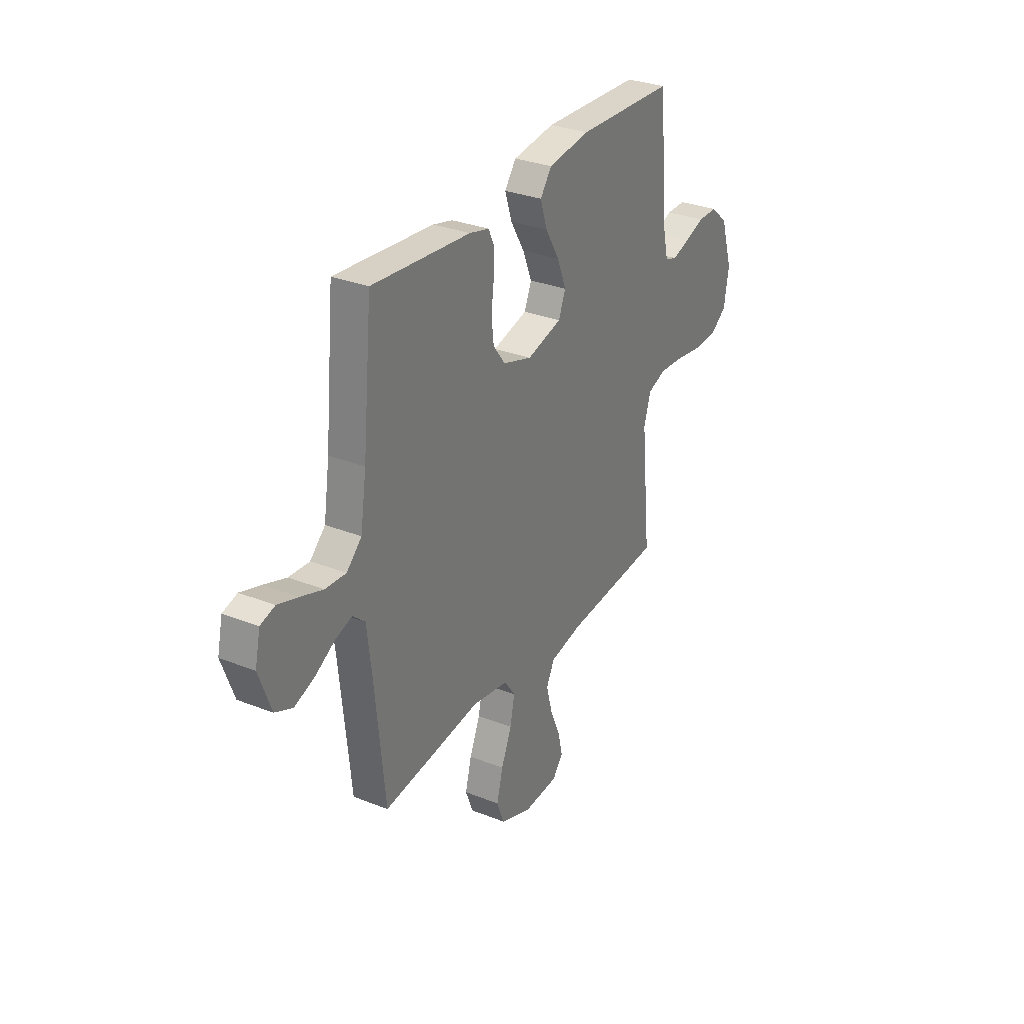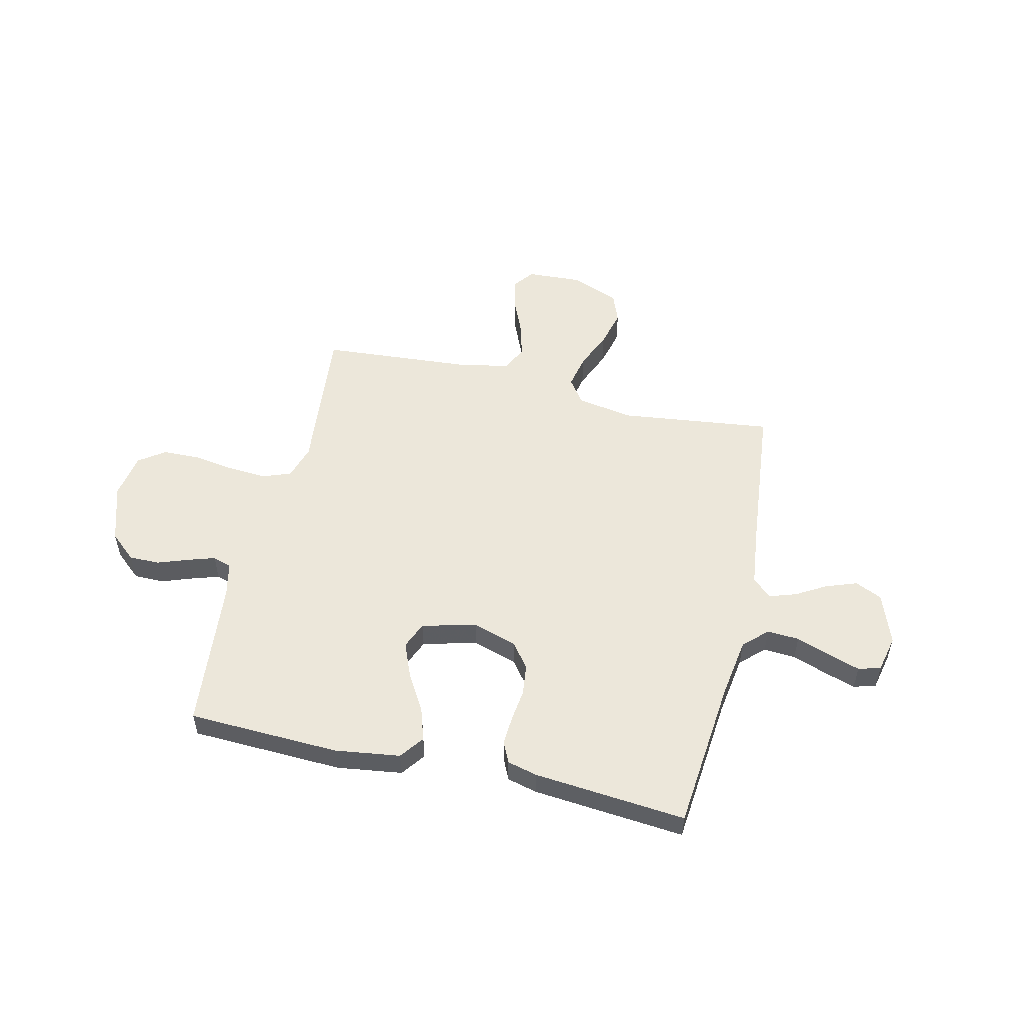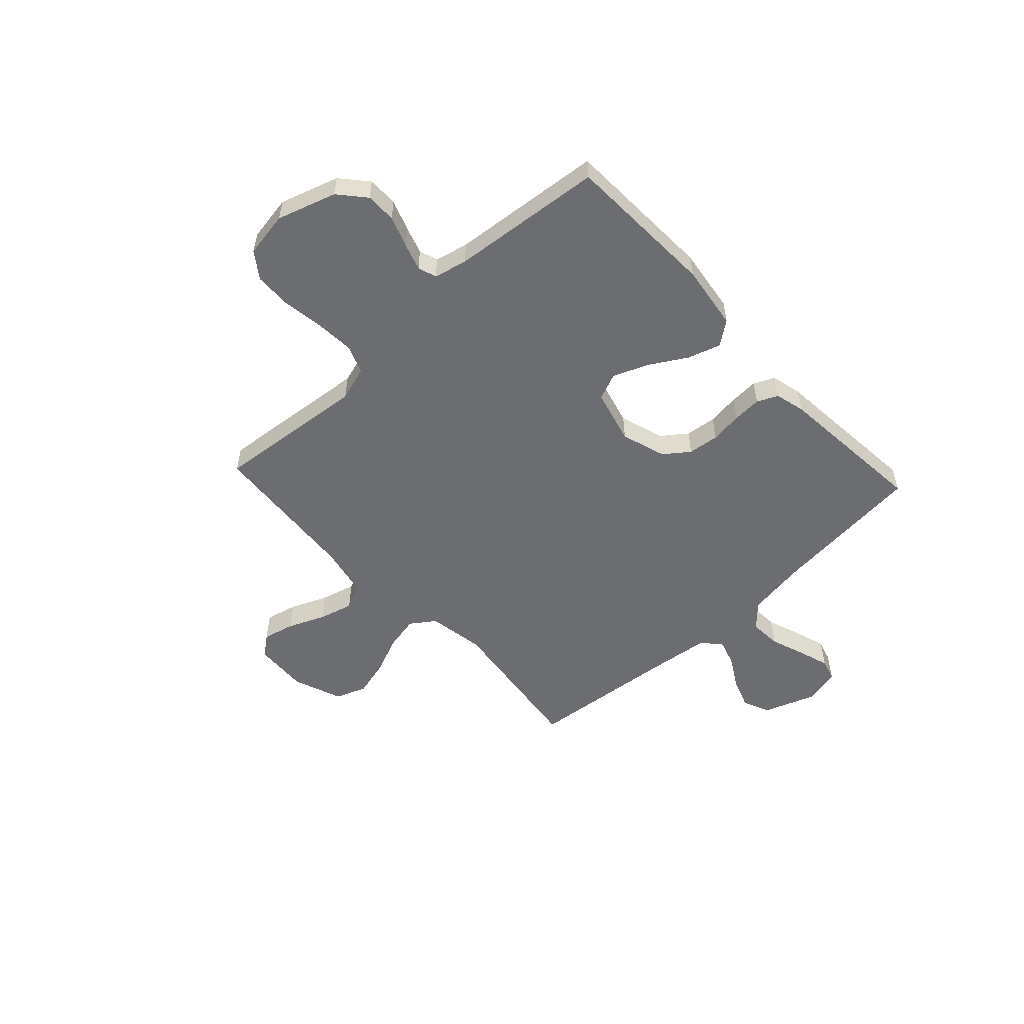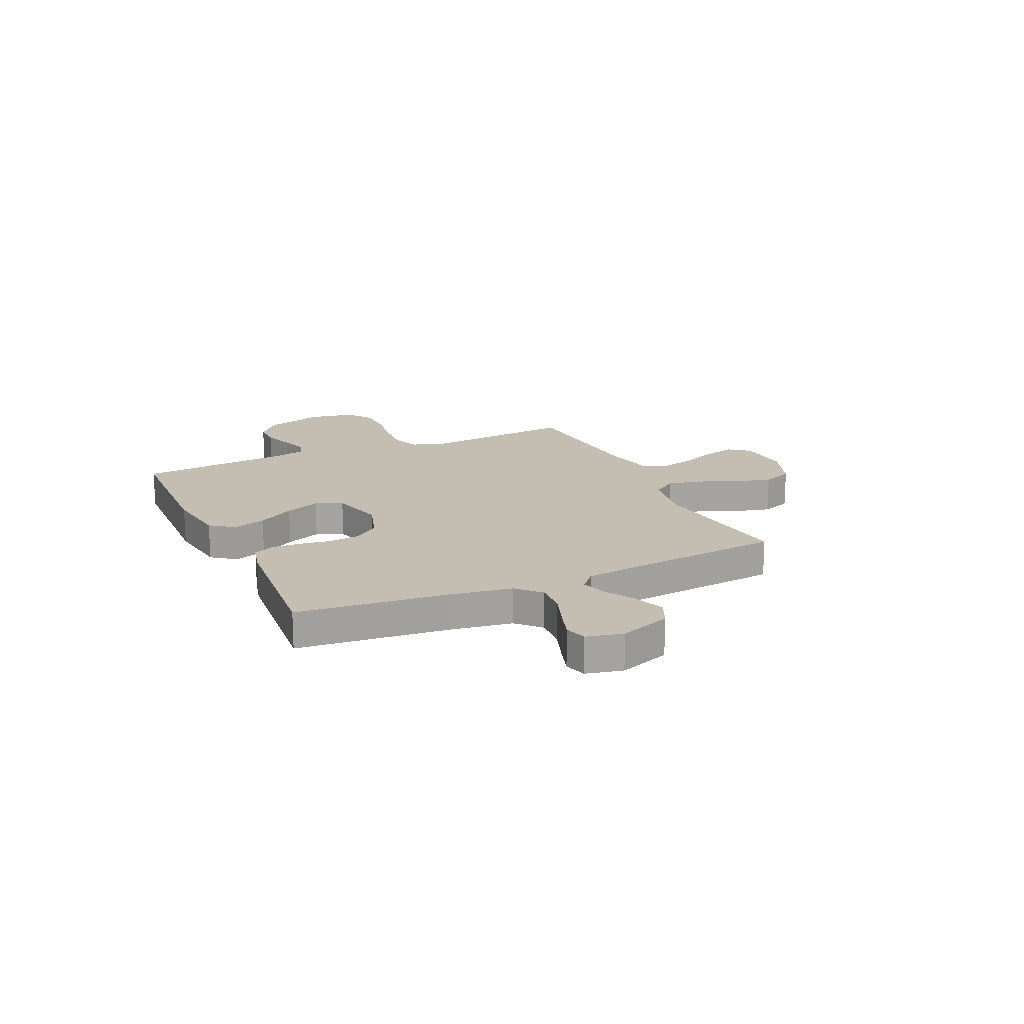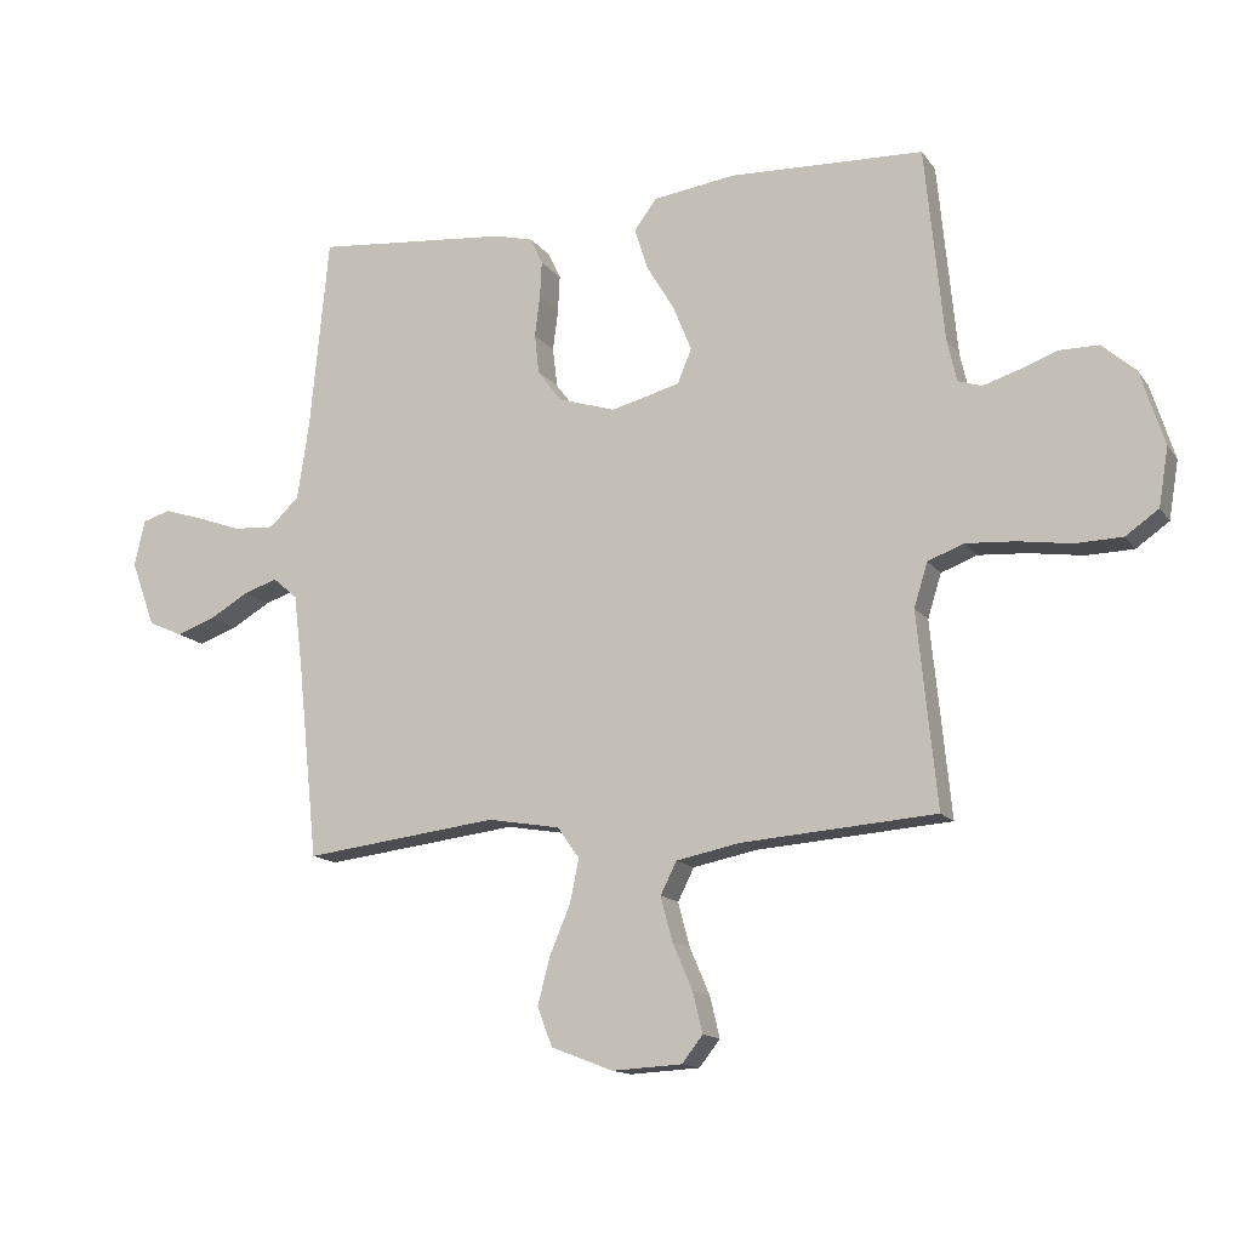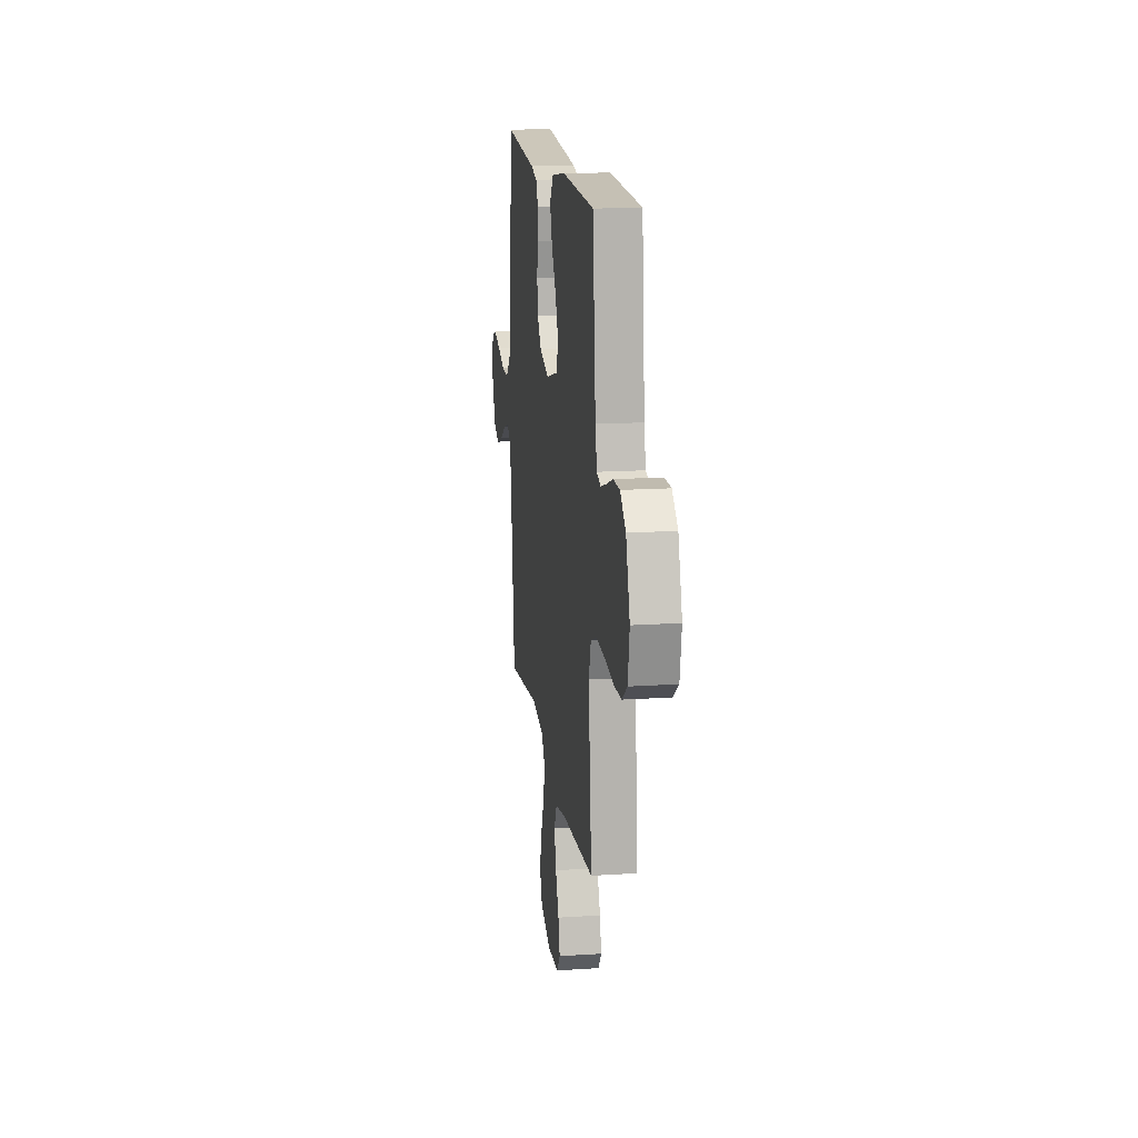
<metadata>
{"format":"obj","ext":"obj","renderer":"f3d","projection":"perspective","resolution":1024,"background":"white","views":[{"elev":30.7,"azim":119.7,"up":"+Z"},{"elev":53.6,"azim":13.2,"up":"+Y"},{"elev":-54.0,"azim":-47.1,"up":"+Y"},{"elev":17.2,"azim":65.5,"up":"+Y"},{"elev":-13.8,"azim":-157.4,"up":"+Z"},{"elev":16.1,"azim":-97.8,"up":"+Z"}]}
</metadata>
<code>
v -0.5 0.07 0.5
v -0.2 0.07 0.511
v -0.072 0.07 0.493
v -0.037 0.07 0.446
v -0.058 0.07 0.381
v -0.101 0.07 0.309
v -0.129 0.07 0.24
v -0.107 0.07 0.187
v 0 0.07 0.159
v 0.088 0.07 0.187
v 0.125 0.07 0.236
v 0.132 0.07 0.297
v 0.124 0.07 0.36
v 0.121 0.07 0.417
v 0.14 0.07 0.458
v 0.2 0.07 0.473
v 0.5 0.07 0.5
v 0.529 0.07 0.2
v 0.547 0.07 0.081
v 0.593 0.07 0.037
v 0.656 0.07 0.041
v 0.724 0.07 0.065
v 0.786 0.07 0.085
v 0.83 0.07 0.072
v 0.846 0.07 0
v 0.809 0.07 -0.101
v 0.756 0.07 -0.125
v 0.695 0.07 -0.103
v 0.635 0.07 -0.068
v 0.583 0.07 -0.051
v 0.545 0.07 -0.084
v 0.531 0.07 -0.2
v 0.5 0.07 -0.5
v 0.2 0.07 -0.463
v 0.088 0.07 -0.482
v 0.054 0.07 -0.53
v 0.068 0.07 -0.597
v 0.1 0.07 -0.673
v 0.119 0.07 -0.746
v 0.096 0.07 -0.806
v 0 0.07 -0.843
v -0.108 0.07 -0.837
v -0.14 0.07 -0.796
v -0.125 0.07 -0.733
v -0.094 0.07 -0.661
v -0.076 0.07 -0.593
v -0.101 0.07 -0.543
v -0.2 0.07 -0.523
v -0.5 0.07 -0.5
v -0.47 0.07 -0.2
v -0.491 0.07 -0.132
v -0.547 0.07 -0.111
v -0.623 0.07 -0.116
v -0.705 0.07 -0.128
v -0.778 0.07 -0.126
v -0.829 0.07 -0.09
v -0.844 0.07 0
v -0.807 0.07 0.116
v -0.755 0.07 0.161
v -0.695 0.07 0.161
v -0.634 0.07 0.139
v -0.581 0.07 0.122
v -0.544 0.07 0.134
v -0.529 0.07 0.2
v -0.5 0 0.5
v -0.2 0 0.511
v -0.072 0 0.493
v -0.037 0 0.446
v -0.058 0 0.381
v -0.101 0 0.309
v -0.129 0 0.24
v -0.107 0 0.187
v 0 0 0.159
v 0.088 0 0.187
v 0.125 0 0.236
v 0.132 0 0.297
v 0.124 0 0.36
v 0.121 0 0.417
v 0.14 0 0.458
v 0.2 0 0.473
v 0.5 0 0.5
v 0.529 0 0.2
v 0.547 0 0.081
v 0.593 0 0.037
v 0.656 0 0.041
v 0.724 0 0.065
v 0.786 0 0.085
v 0.83 0 0.072
v 0.846 0 0
v 0.809 0 -0.101
v 0.756 0 -0.125
v 0.695 0 -0.103
v 0.635 0 -0.068
v 0.583 0 -0.051
v 0.545 0 -0.084
v 0.531 0 -0.2
v 0.5 0 -0.5
v 0.2 0 -0.463
v 0.088 0 -0.482
v 0.054 0 -0.53
v 0.068 0 -0.597
v 0.1 0 -0.673
v 0.119 0 -0.746
v 0.096 0 -0.806
v 0 0 -0.843
v -0.108 0 -0.837
v -0.14 0 -0.796
v -0.125 0 -0.733
v -0.094 0 -0.661
v -0.076 0 -0.593
v -0.101 0 -0.543
v -0.2 0 -0.523
v -0.5 0 -0.5
v -0.47 0 -0.2
v -0.491 0 -0.132
v -0.547 0 -0.111
v -0.623 0 -0.116
v -0.705 0 -0.128
v -0.778 0 -0.126
v -0.829 0 -0.09
v -0.844 0 0
v -0.807 0 0.116
v -0.755 0 0.161
v -0.695 0 0.161
v -0.634 0 0.139
v -0.581 0 0.122
v -0.544 0 0.134
v -0.529 0 0.2
f 59 60 61
f 58 59 61
f 57 58 61
f 56 57 61
f 55 56 61
f 54 55 61
f 53 54 61
f 52 53 61 62
f 51 52 62 63
f 48 49 50
f 51 63 64
f 50 51 64
f 48 50 64
f 47 48 64
f 43 44 45
f 42 43 45
f 41 42 45
f 40 41 45
f 39 40 45
f 38 39 45
f 37 38 45
f 36 37 45 46
f 35 36 46 47
f 32 33 34
f 31 32 34 35
f 27 28 29
f 26 27 29
f 25 26 29
f 24 25 29
f 23 24 29
f 22 23 29
f 21 22 29
f 20 21 29 30
f 19 20 30 31
f 16 17 18
f 15 16 18
f 14 15 18
f 13 14 18
f 12 13 18
f 19 31 35
f 18 19 35
f 12 18 35
f 11 12 35
f 4 5 6
f 3 4 6
f 2 3 6
f 1 2 6
f 64 1 6
f 64 6 7
f 47 64 7 8
f 10 11 35 47
f 9 10 47
f 8 9 47
f 125 124 123
f 125 123 122
f 125 122 121
f 125 121 120
f 125 120 119
f 125 119 118
f 125 118 117
f 126 125 117 116
f 127 126 116 115
f 114 113 112
f 128 127 115
f 128 115 114
f 128 114 112
f 128 112 111
f 109 108 107
f 109 107 106
f 109 106 105
f 109 105 104
f 109 104 103
f 109 103 102
f 109 102 101
f 110 109 101 100
f 111 110 100 99
f 98 97 96
f 99 98 96 95
f 93 92 91
f 93 91 90
f 93 90 89
f 93 89 88
f 93 88 87
f 93 87 86
f 93 86 85
f 94 93 85 84
f 95 94 84 83
f 82 81 80
f 82 80 79
f 82 79 78
f 82 78 77
f 82 77 76
f 99 95 83
f 99 83 82
f 99 82 76
f 99 76 75
f 70 69 68
f 70 68 67
f 70 67 66
f 70 66 65
f 70 65 128
f 71 70 128
f 72 71 128 111
f 111 99 75 74
f 111 74 73
f 111 73 72
f 1 65 66 2
f 2 66 67 3
f 3 67 68 4
f 4 68 69 5
f 5 69 70 6
f 6 70 71 7
f 7 71 72 8
f 8 72 73 9
f 9 73 74 10
f 10 74 75 11
f 11 75 76 12
f 12 76 77 13
f 13 77 78 14
f 14 78 79 15
f 15 79 80 16
f 16 80 81 17
f 17 81 82 18
f 18 82 83 19
f 19 83 84 20
f 20 84 85 21
f 21 85 86 22
f 22 86 87 23
f 23 87 88 24
f 24 88 89 25
f 25 89 90 26
f 26 90 91 27
f 27 91 92 28
f 28 92 93 29
f 29 93 94 30
f 30 94 95 31
f 31 95 96 32
f 32 96 97 33
f 33 97 98 34
f 34 98 99 35
f 35 99 100 36
f 36 100 101 37
f 37 101 102 38
f 38 102 103 39
f 39 103 104 40
f 40 104 105 41
f 41 105 106 42
f 42 106 107 43
f 43 107 108 44
f 44 108 109 45
f 45 109 110 46
f 46 110 111 47
f 47 111 112 48
f 48 112 113 49
f 49 113 114 50
f 50 114 115 51
f 51 115 116 52
f 52 116 117 53
f 53 117 118 54
f 54 118 119 55
f 55 119 120 56
f 56 120 121 57
f 57 121 122 58
f 58 122 123 59
f 59 123 124 60
f 60 124 125 61
f 61 125 126 62
f 62 126 127 63
f 63 127 128 64
f 64 128 65 1

</code>
